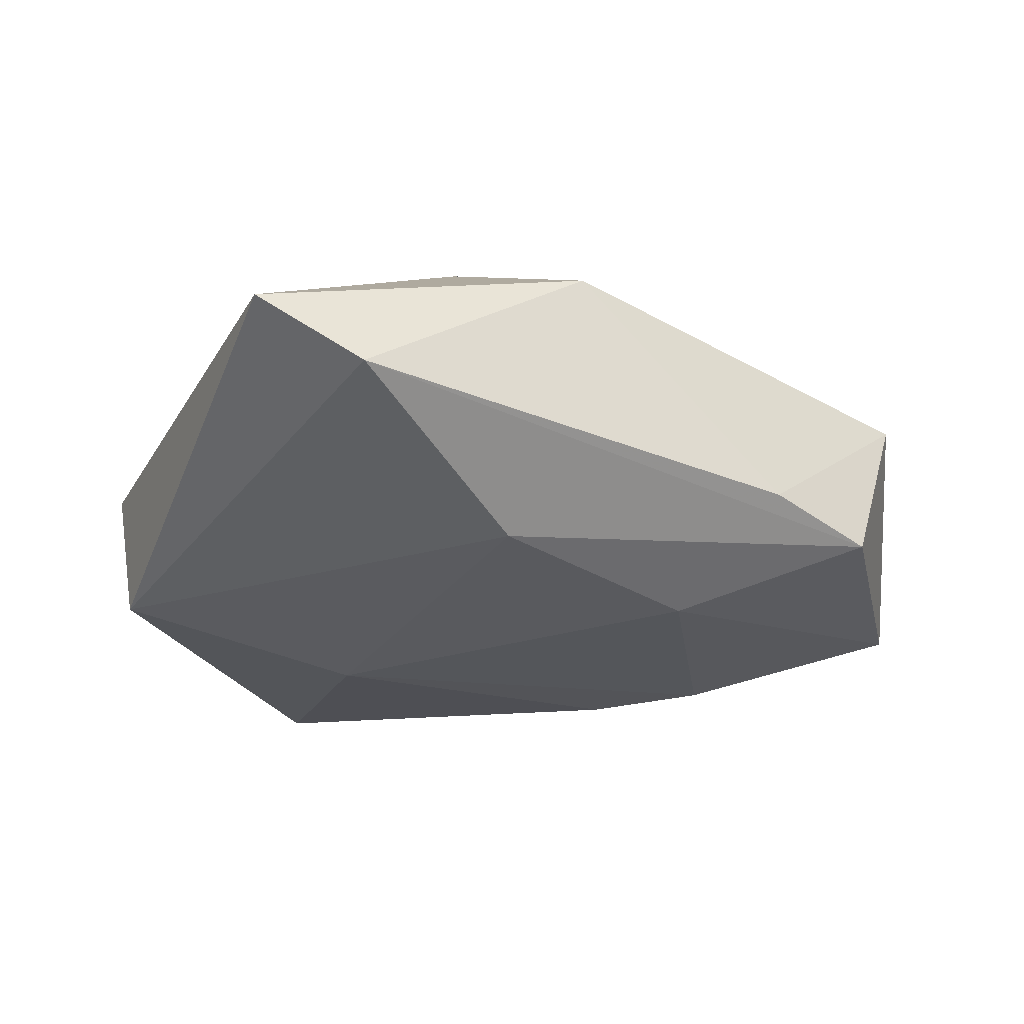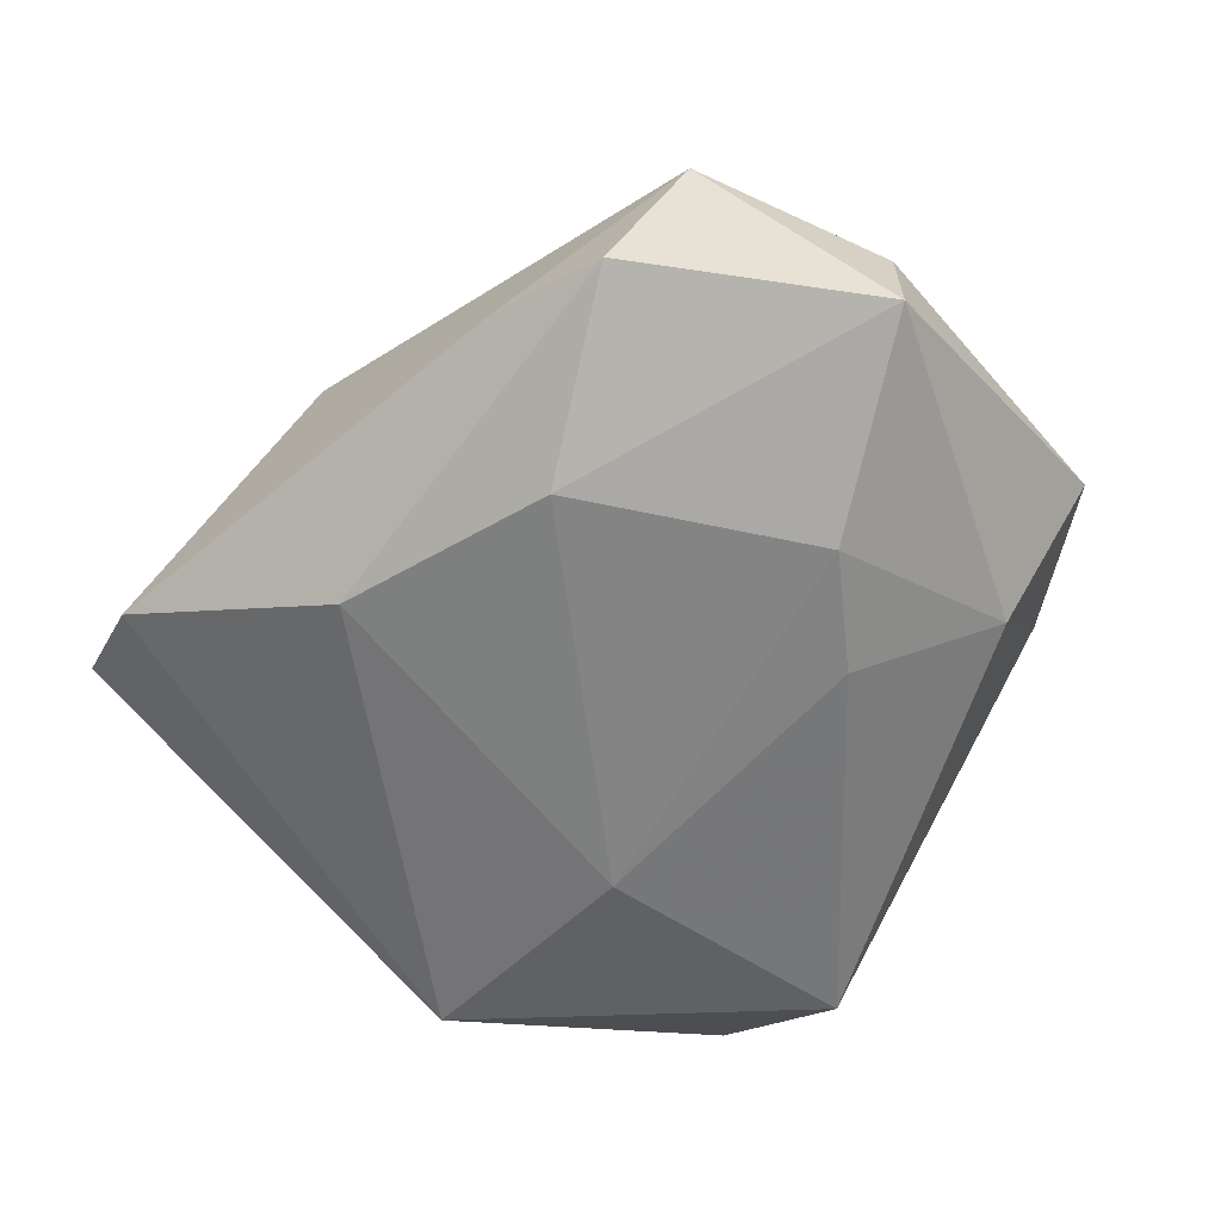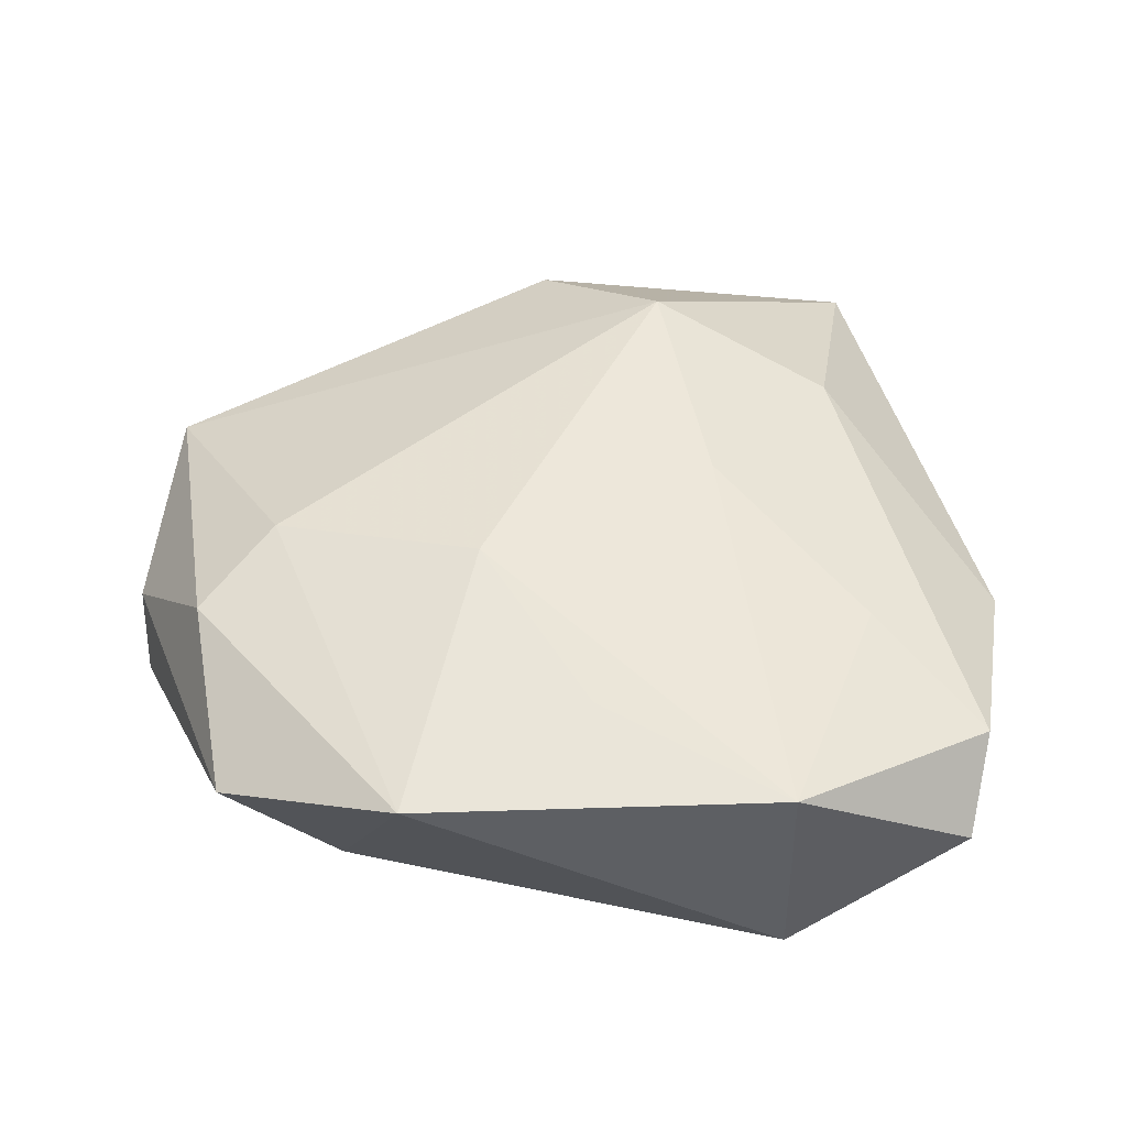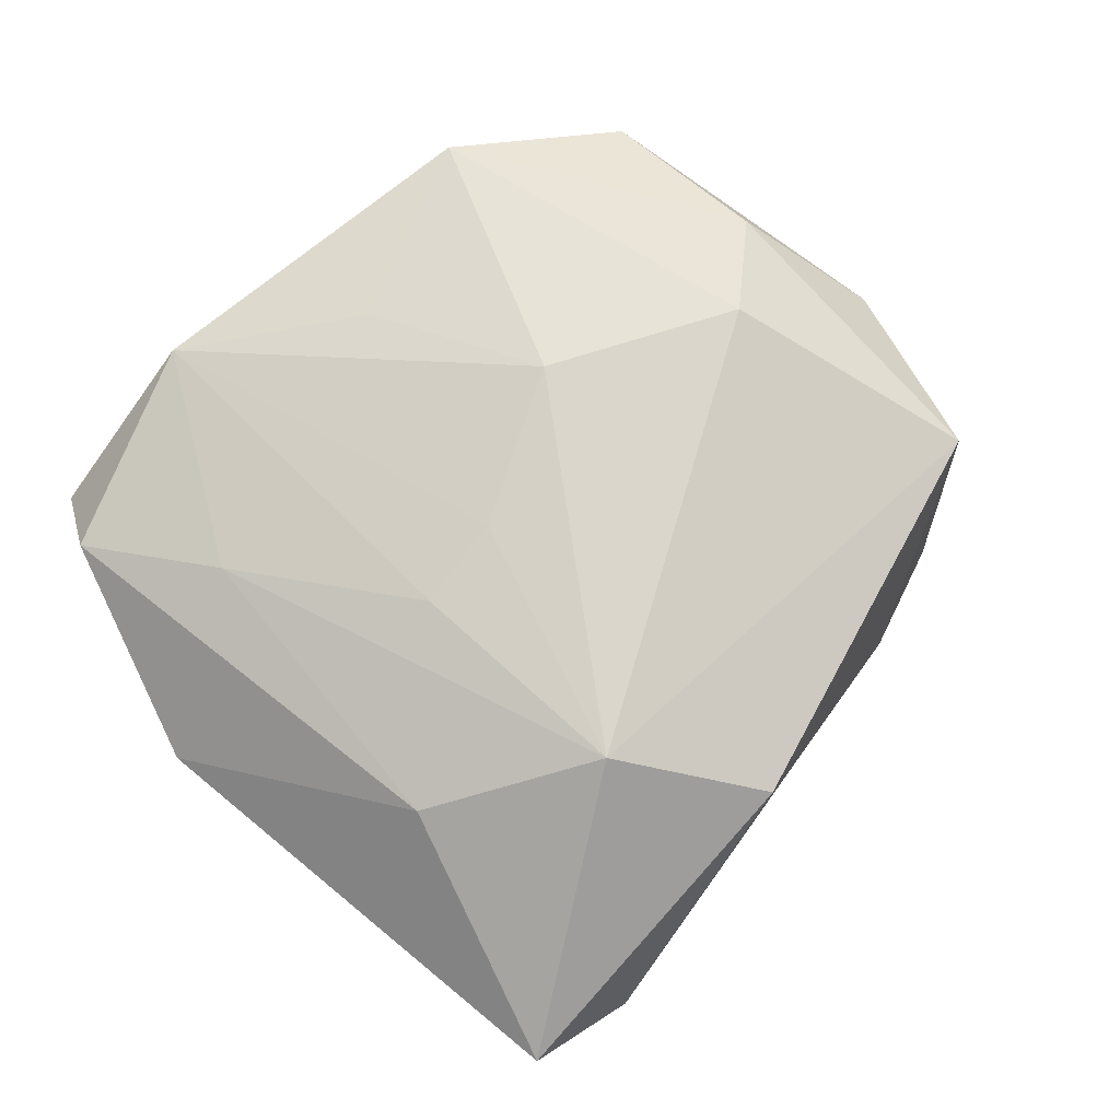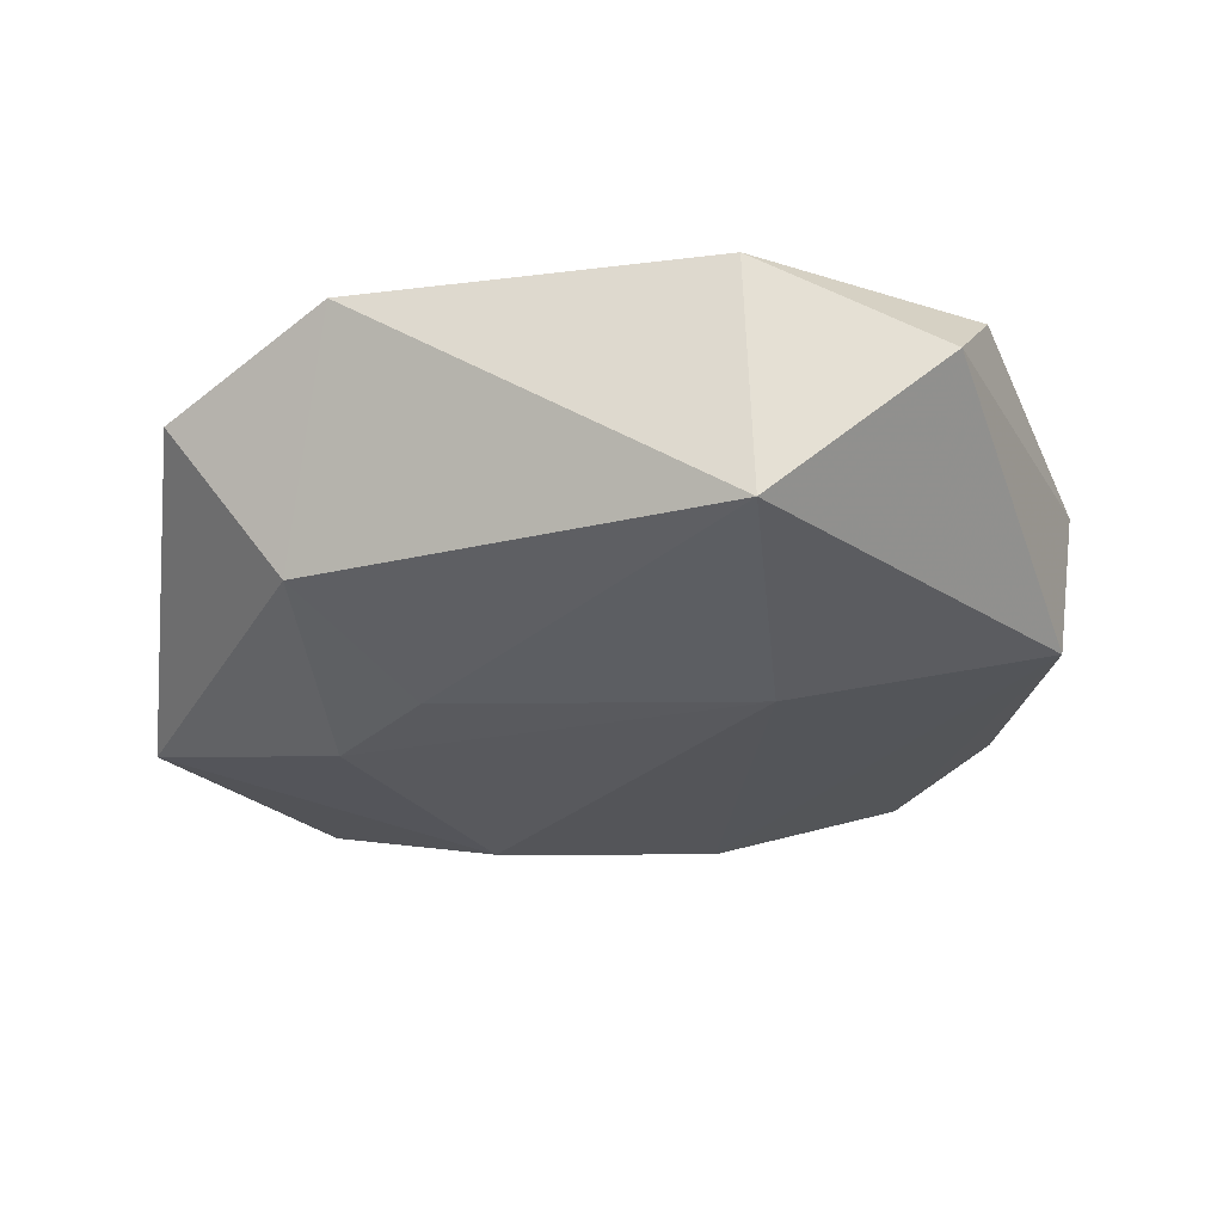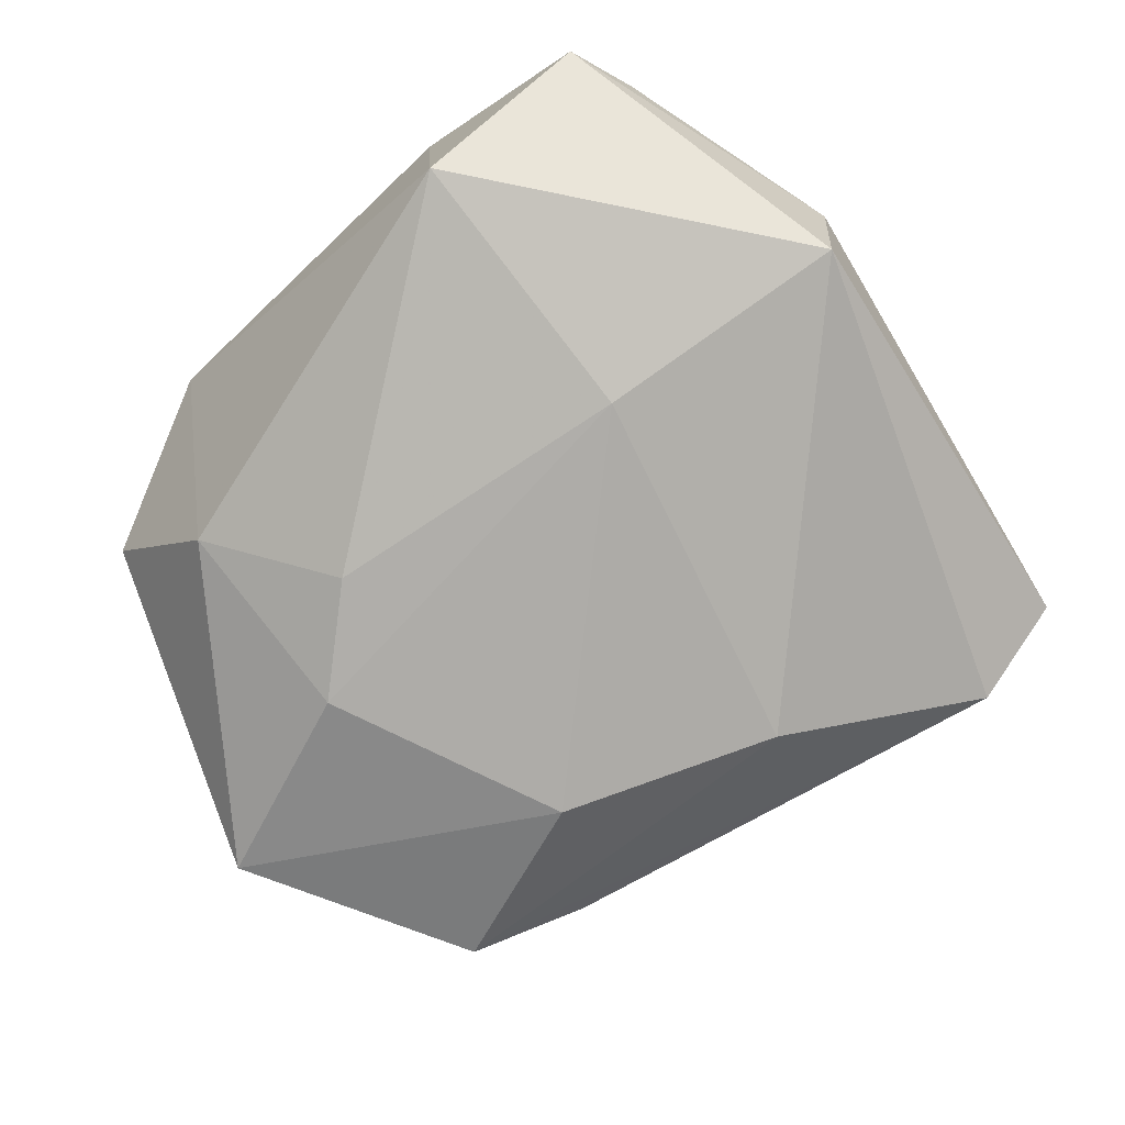
<metadata>
{"format":"obj","ext":"obj","renderer":"f3d","projection":"perspective","resolution":1024,"background":"white","views":[{"elev":-25.4,"azim":170.2,"up":"+Z"},{"elev":-61.7,"azim":-120.2,"up":"+Z"},{"elev":45.8,"azim":-0.6,"up":"+Z"},{"elev":77.0,"azim":144.1,"up":"+Z"},{"elev":-29.8,"azim":13.6,"up":"+Z"},{"elev":-76.6,"azim":45.7,"up":"+Z"}]}
</metadata>
<code>
v -0.03772 -0.01329 0.01174
v 0.02696 0.01775 0.01268
v -0.03655 0.02422 -0.01045
v 0.02027 -0.03607 -0.01305
v 0.01385 0.001733 0.01641
v -0.01694 -0.03894 0.01141
v 0.01651 -0.007656 -0.01686
v -0.009691 -0.01125 0.01768
v 0.001107 -0.02768 0.01372
v -0.01711 0.01835 -0.017
v 0.04207 -0.002346 -0.01248
v -0.04258 0.01849 0.006866
v 0.03759 -0.03385 0.0003954
v -0.02563 0.02985 -0.007694
v -0.02393 -0.02713 -0.009724
v 0.04404 -0.003246 0.001151
v 0.0198 -0.03752 0.01082
v 0.003498 0.02902 -0.01446
v -0.0303 -0.005111 0.01504
v -0.01486 -0.01449 -0.01672
v -0.0348 -0.03151 0.005449
v 0.009041 0.02517 0.01874
v -0.02526 -0.006731 -0.01702
v 0.02053 0.04498 -0.004097
v -0.04592 -0.001183 0.001055
v 0.004654 -0.001106 0.01721
v -0.04674 -0.0003741 -0.01151
v 0.02882 -0.01468 0.01169
v 0.03945 -0.02653 0.007659
v 0.03153 0.04446 0.002533
v -0.00308 0.03709 0.01221
f 22 12 19
f 11 30 16
f 25 12 27
f 24 30 11
f 11 18 24
f 30 22 2
f 2 16 30
f 29 16 2
f 31 22 30
f 12 22 31
f 30 24 31
f 21 25 27
f 27 12 3
f 3 10 27
f 3 24 18
f 18 10 3
f 17 9 6
f 6 21 15
f 15 21 27
f 25 21 1
f 19 12 1
f 12 25 1
f 1 6 19
f 1 21 6
f 14 31 24
f 24 3 14
f 12 31 14
f 14 3 12
f 22 5 28
f 29 2 28
f 28 2 22
f 28 17 29
f 5 17 28
f 8 22 19
f 9 17 8
f 19 6 8
f 6 9 8
f 4 17 6
f 6 15 4
f 7 18 11
f 7 10 18
f 11 4 7
f 26 5 22
f 22 8 26
f 26 17 5
f 26 8 17
f 29 17 13
f 17 4 13
f 13 4 11
f 11 16 13
f 13 16 29
f 23 15 27
f 27 10 23
f 10 7 23
f 20 4 15
f 15 23 20
f 20 7 4
f 20 23 7

</code>
